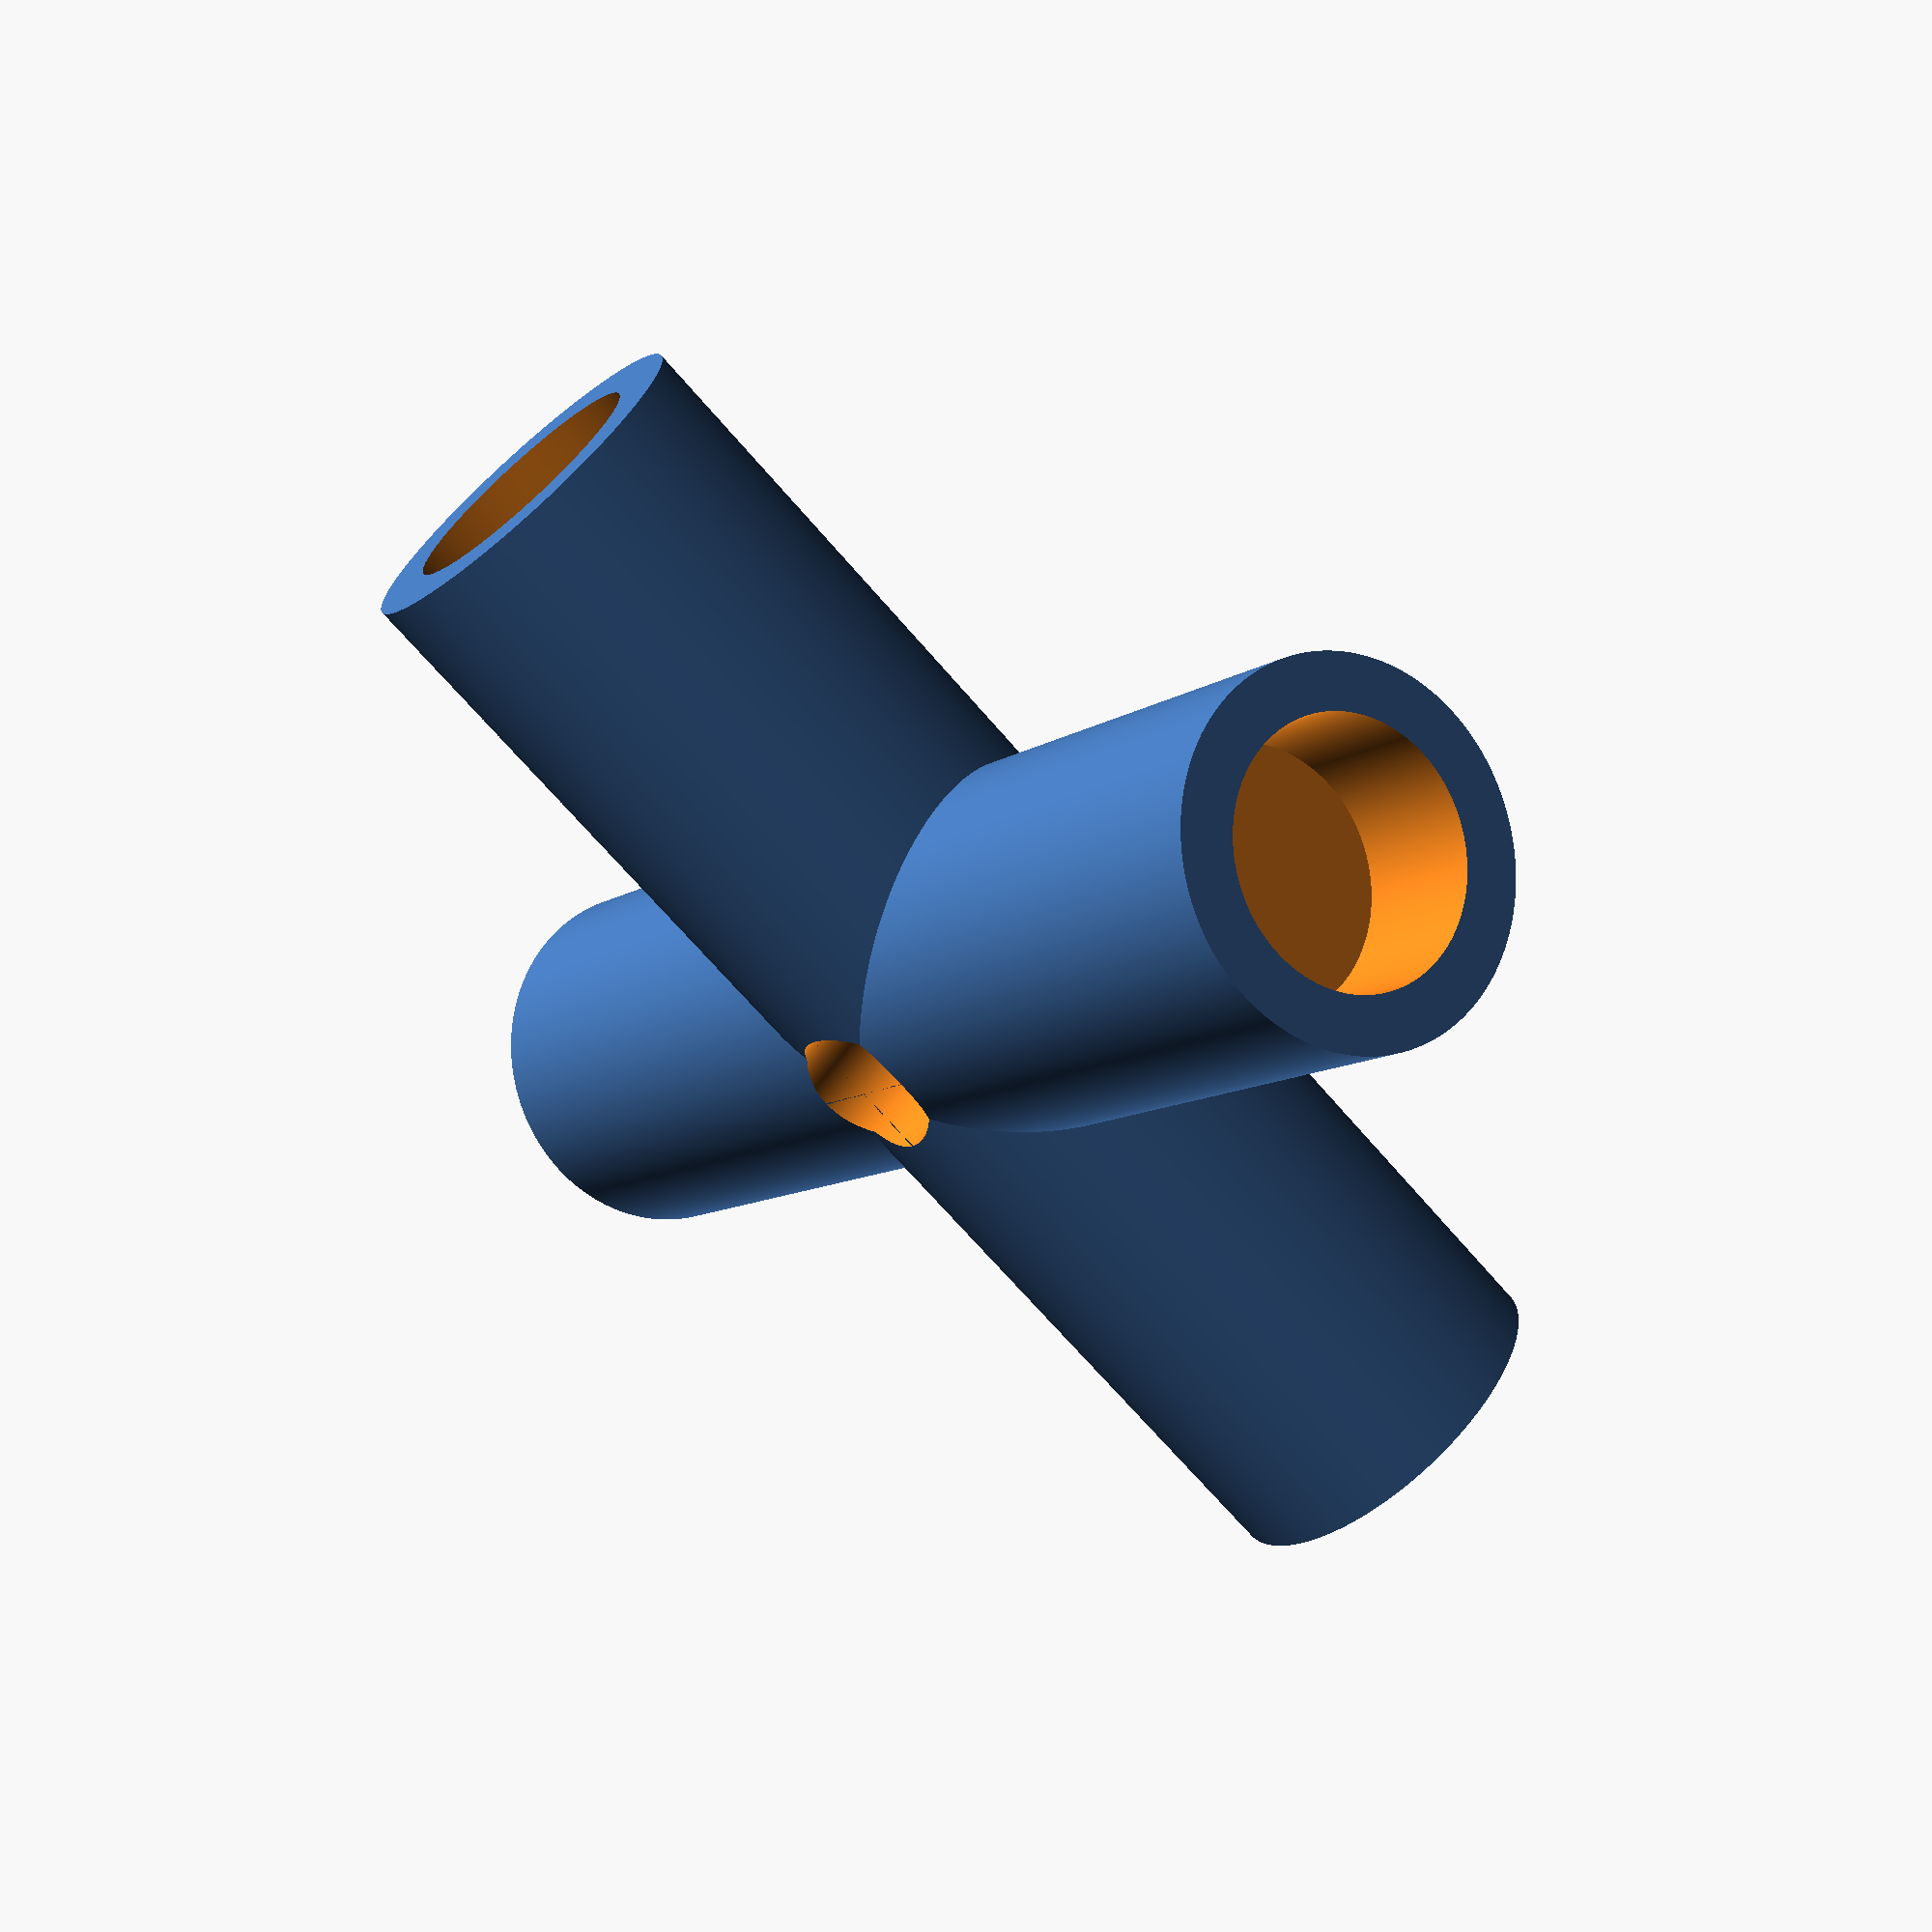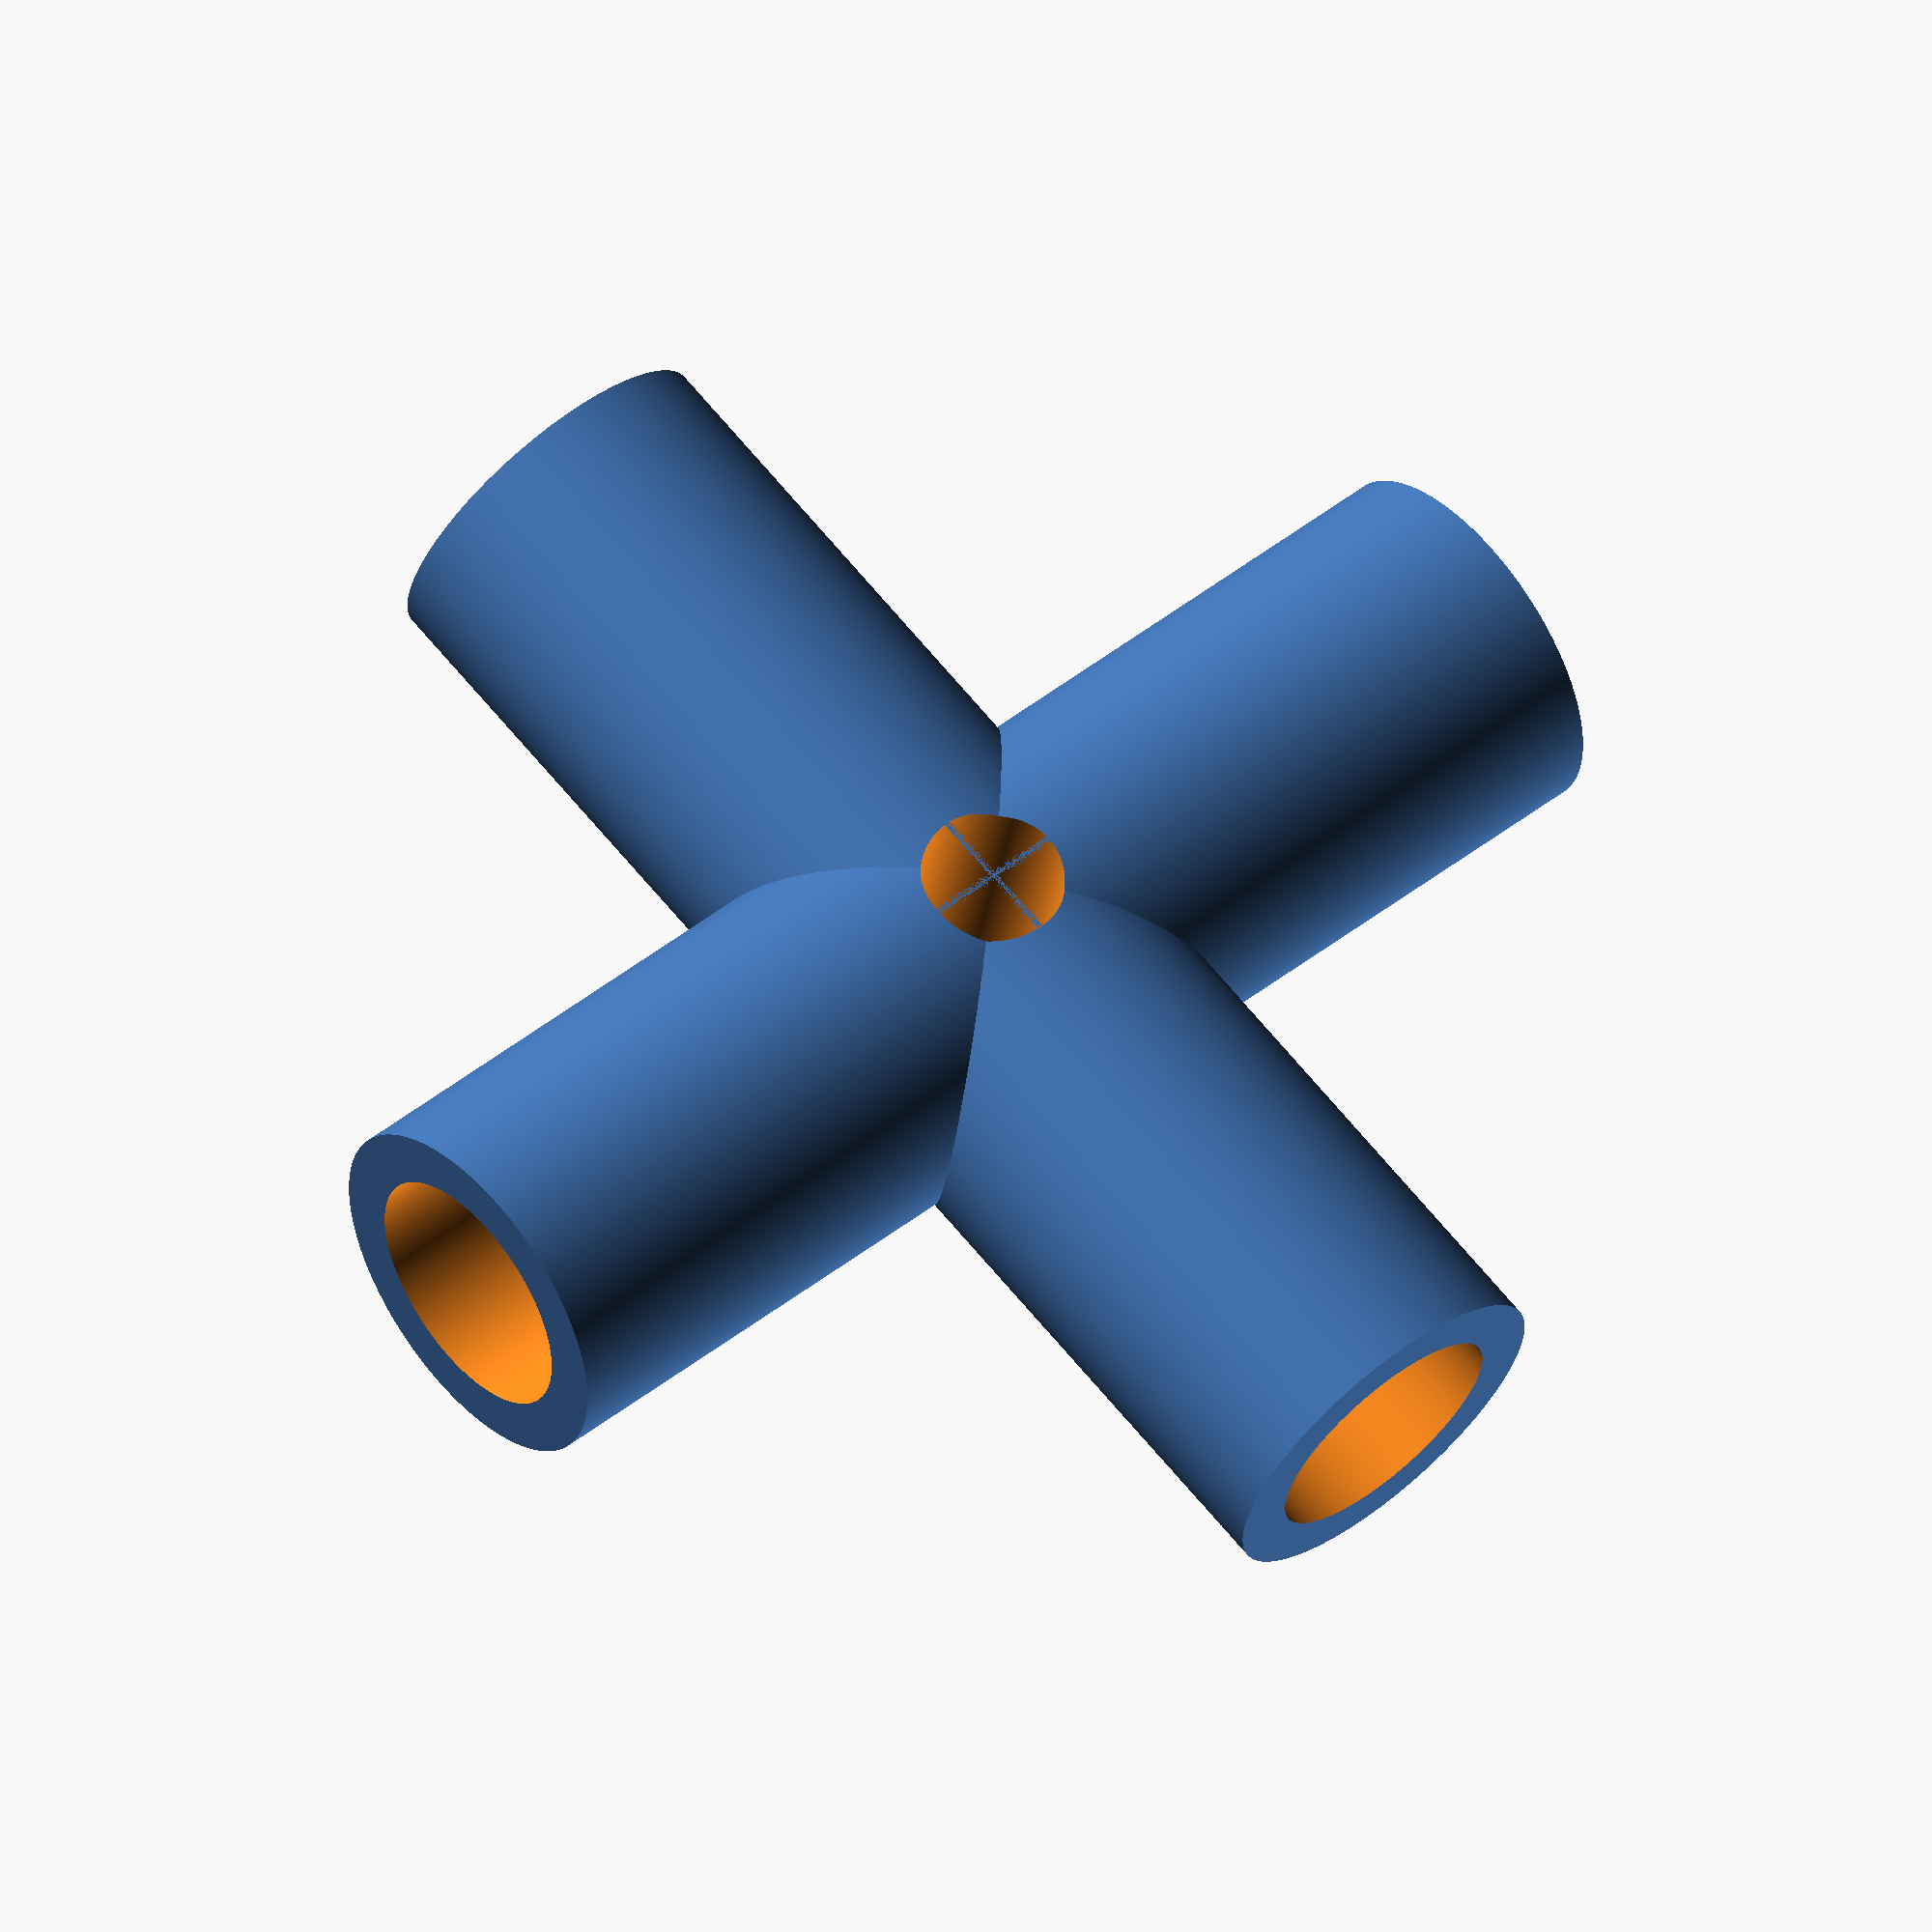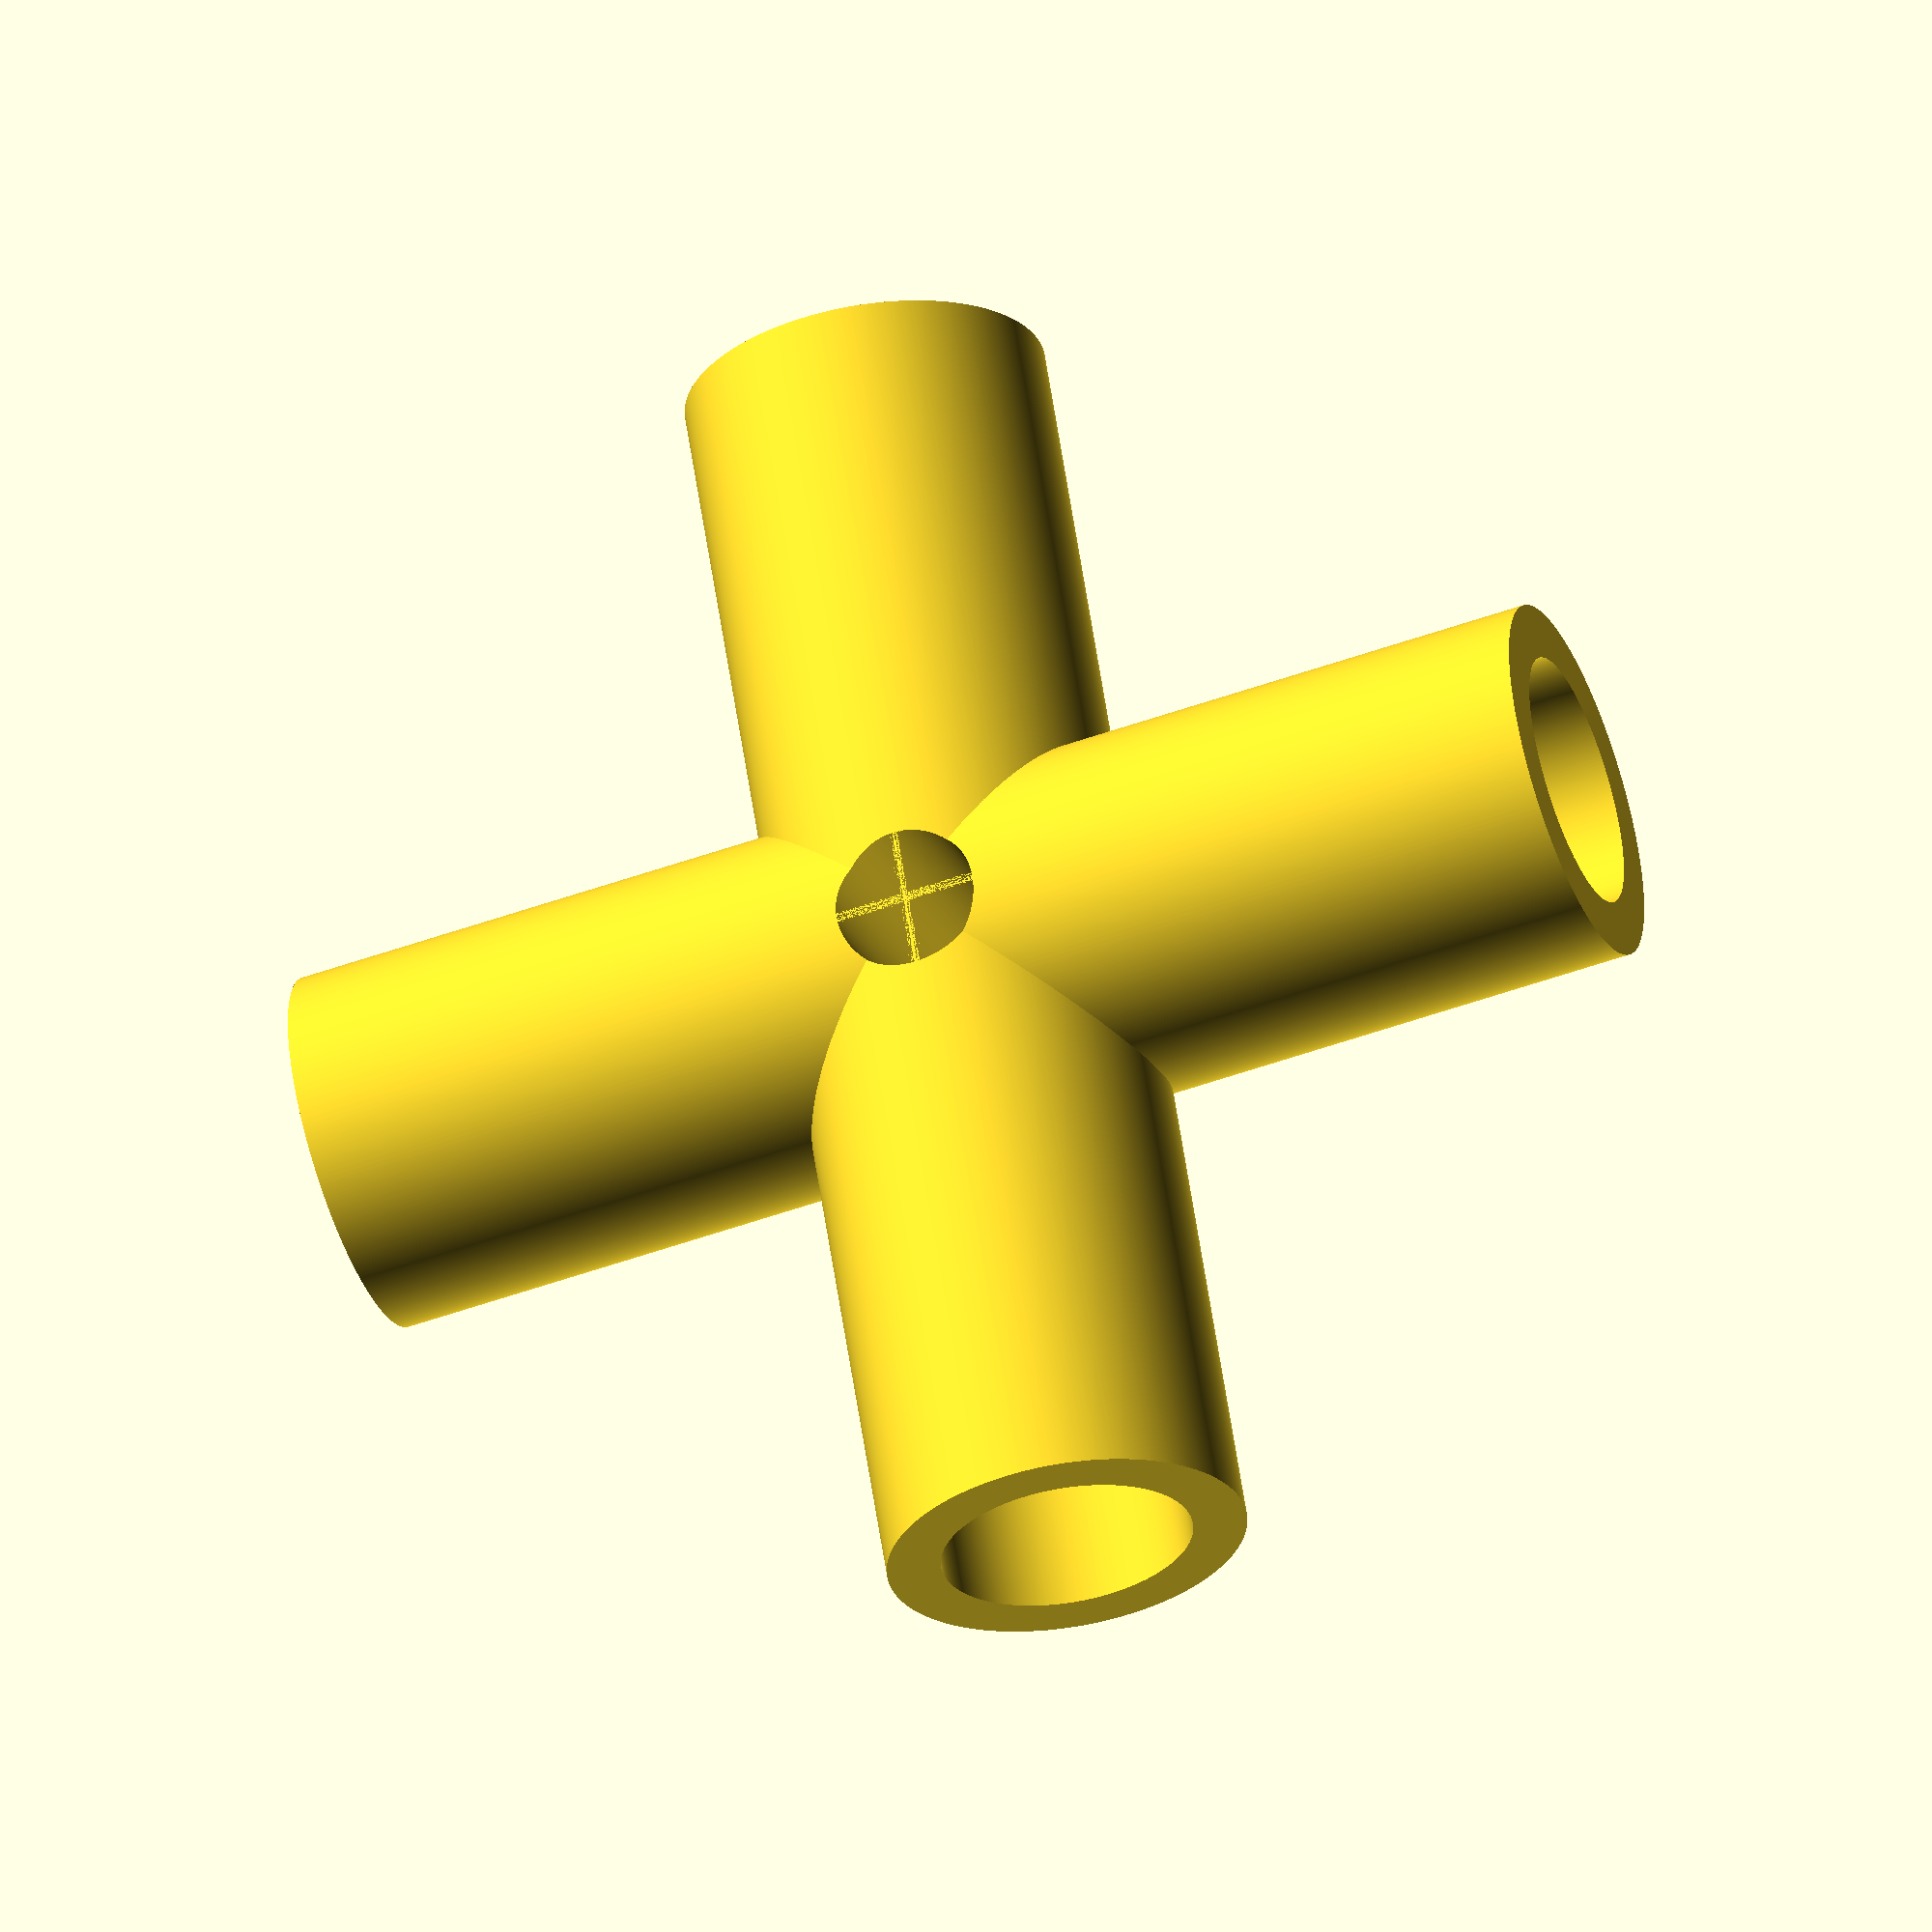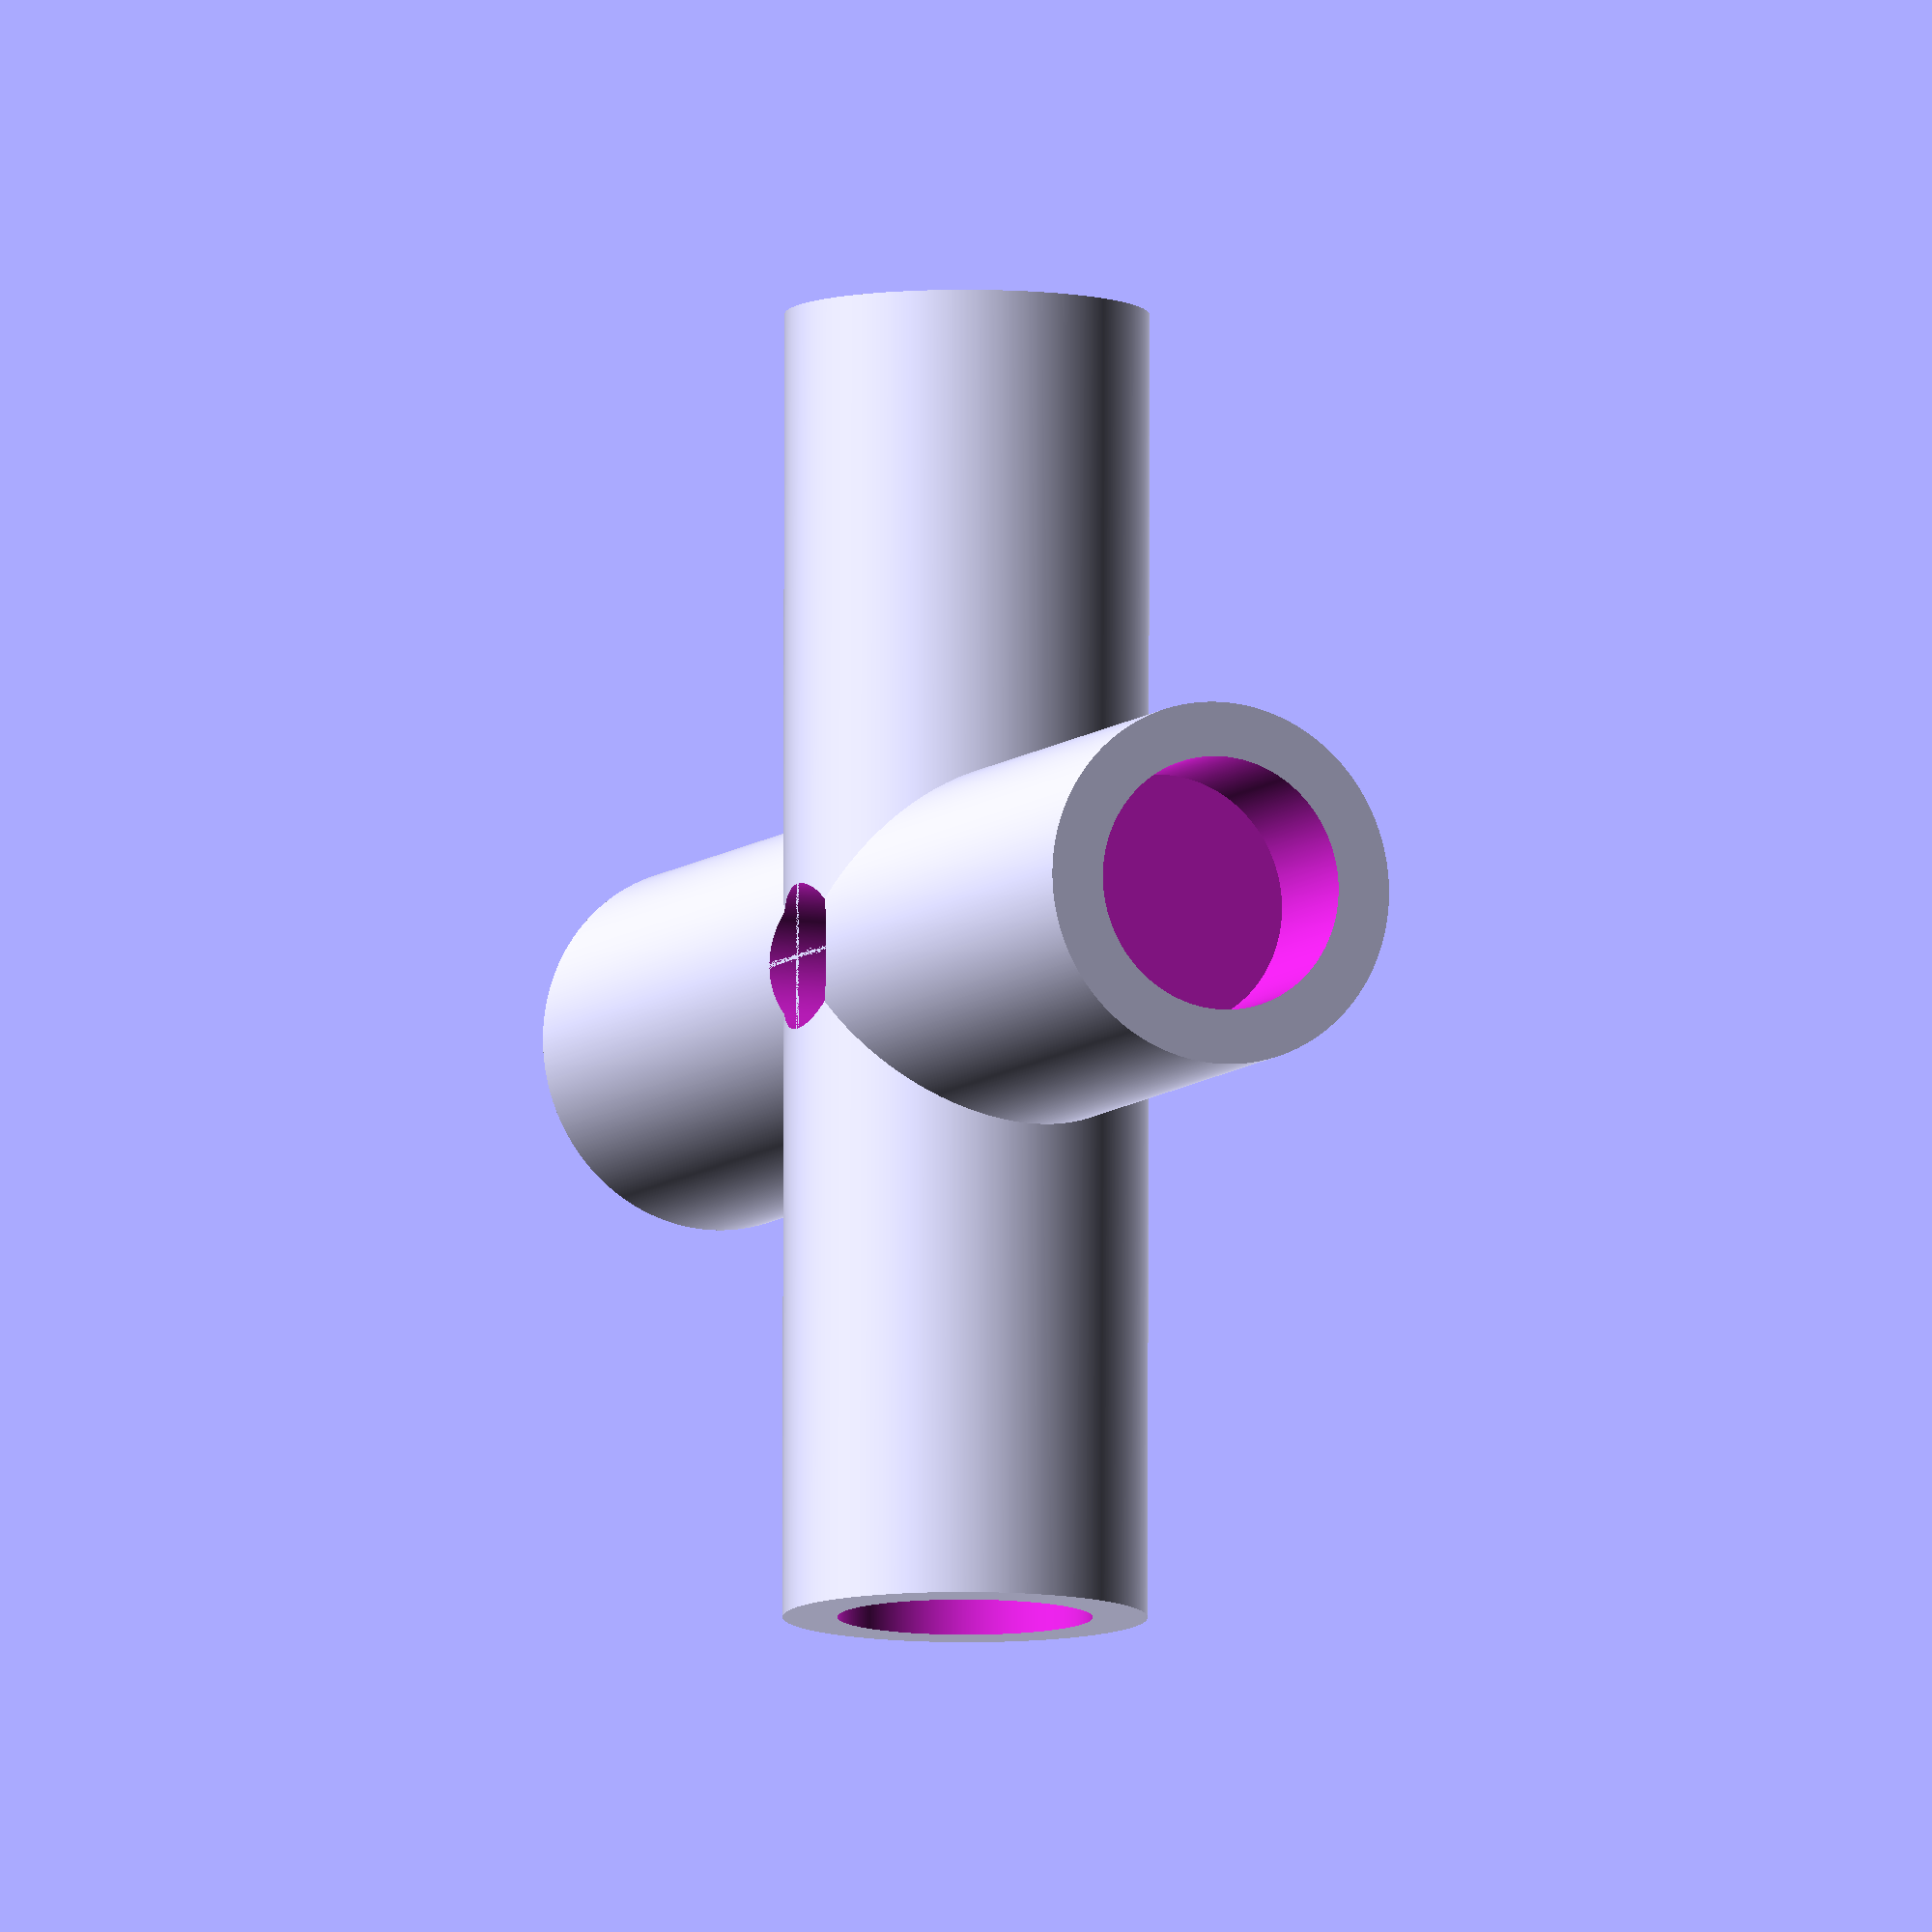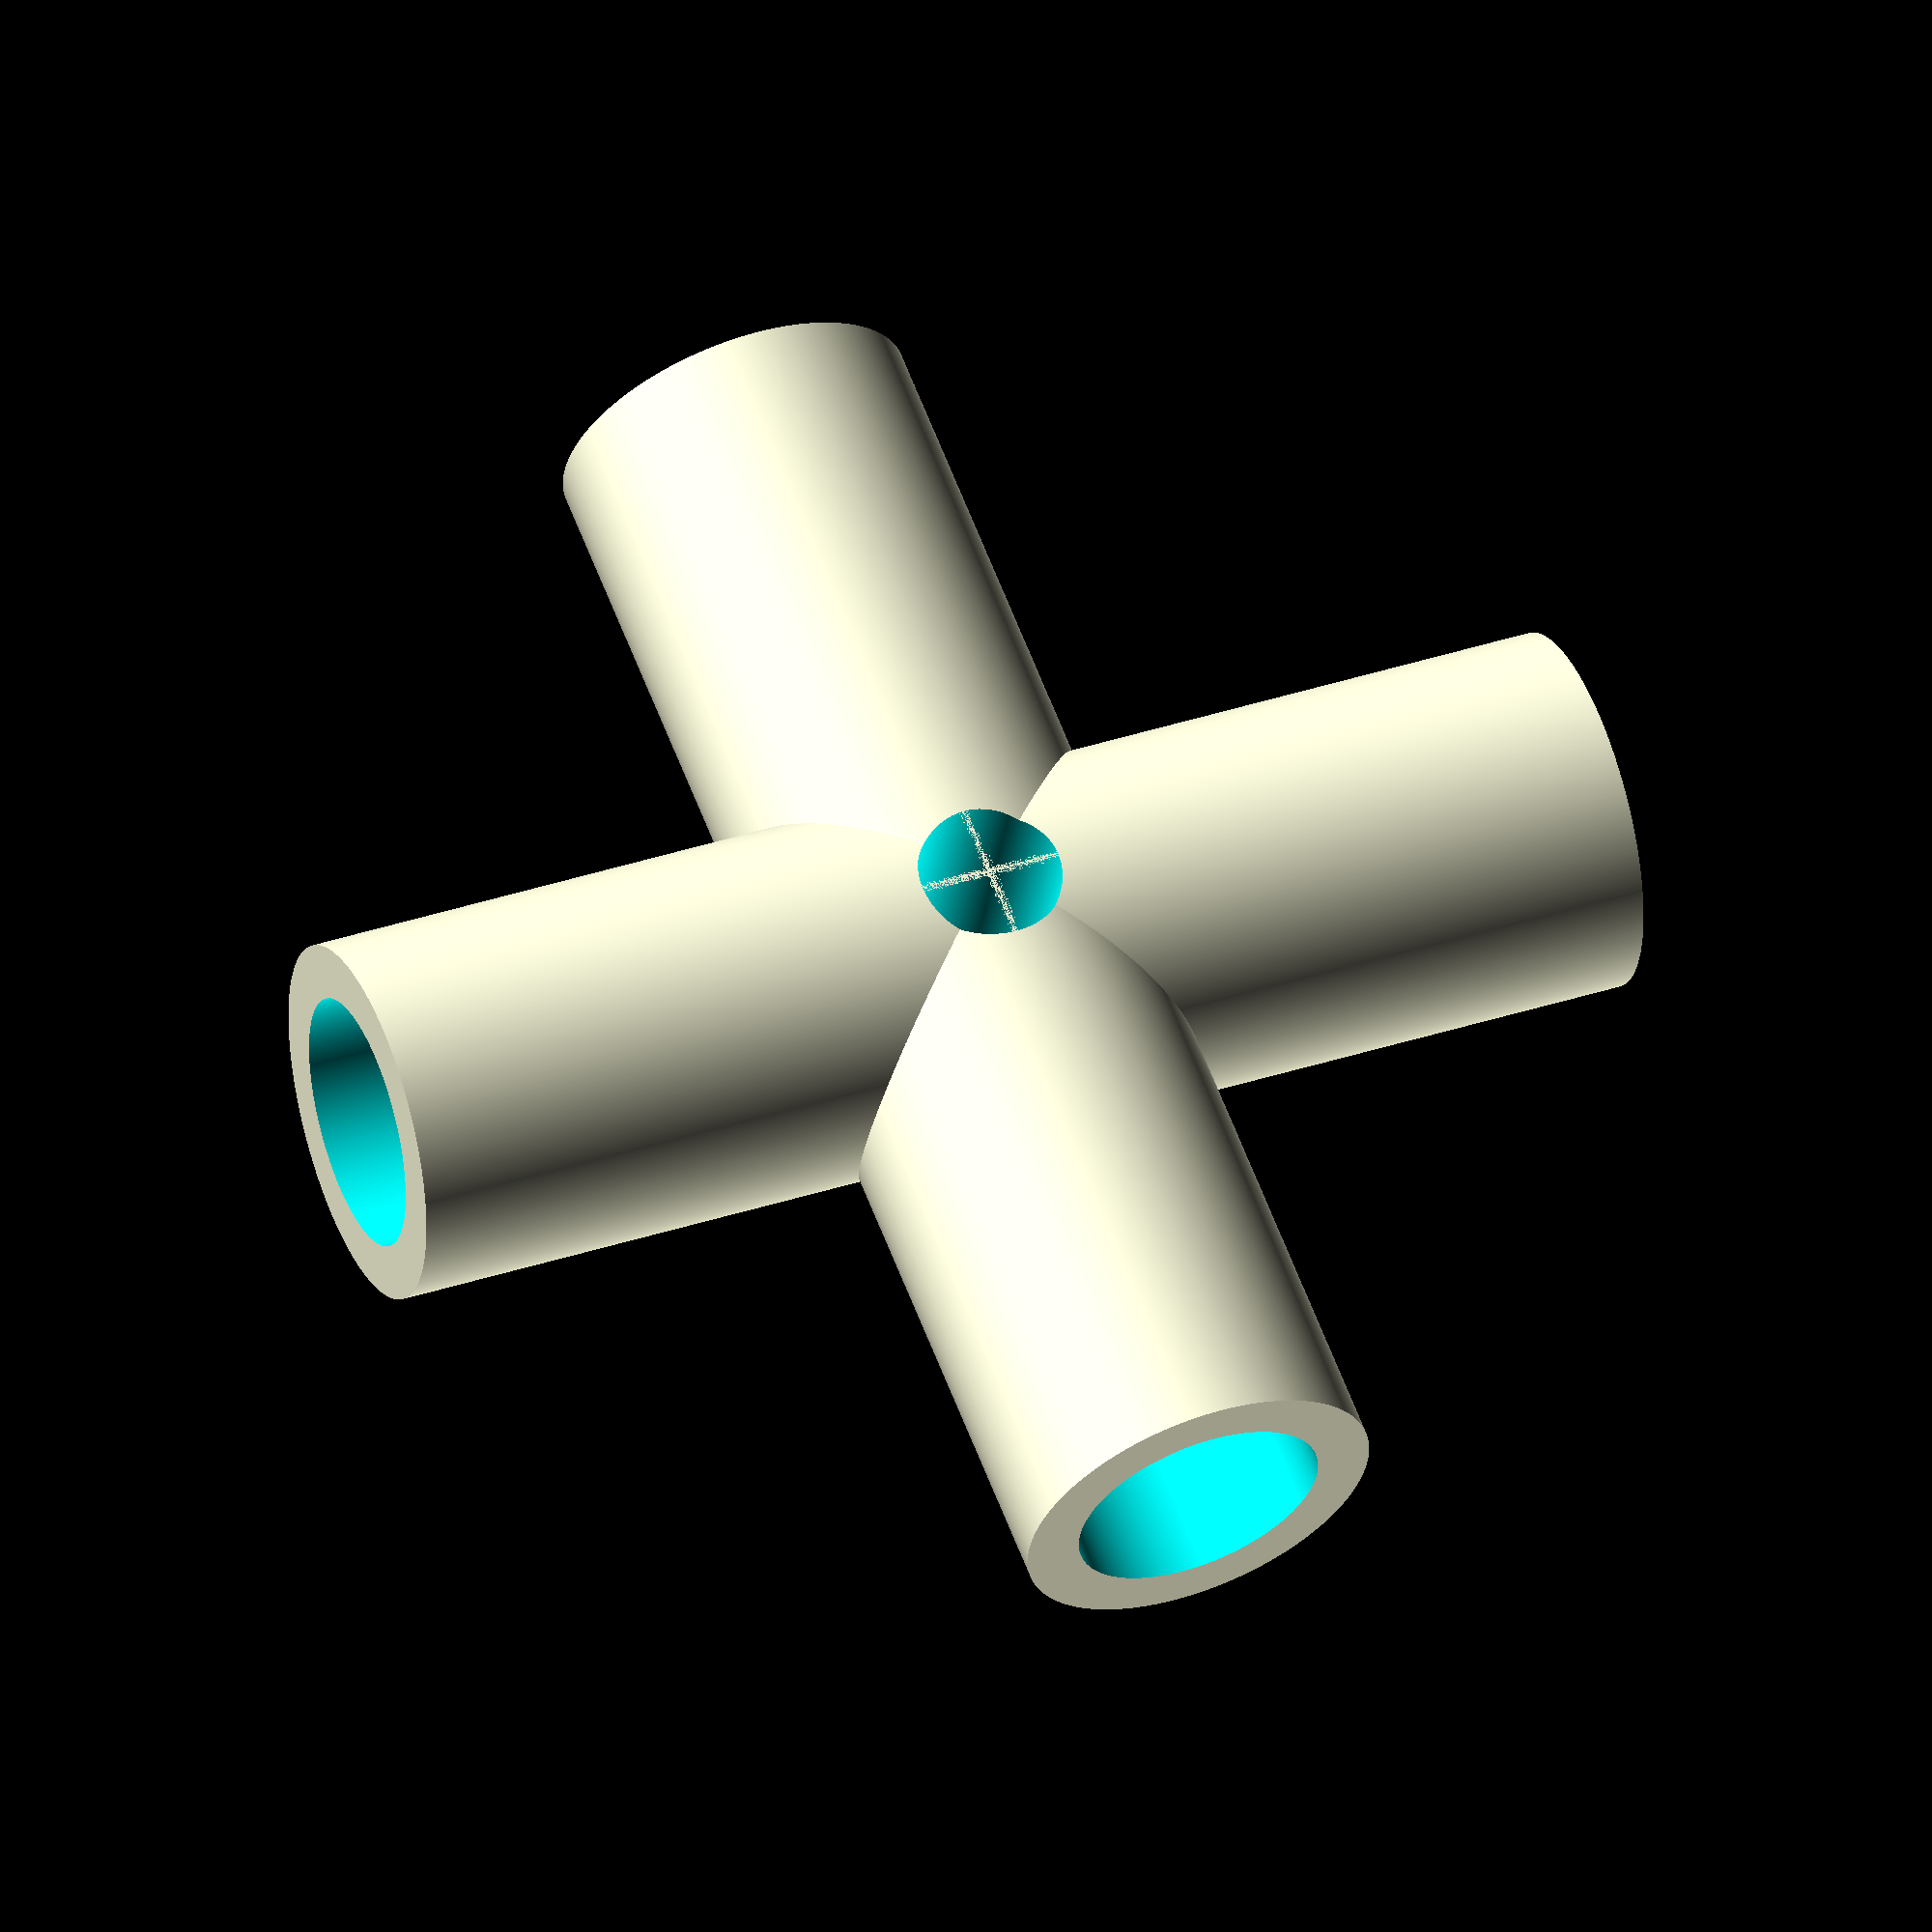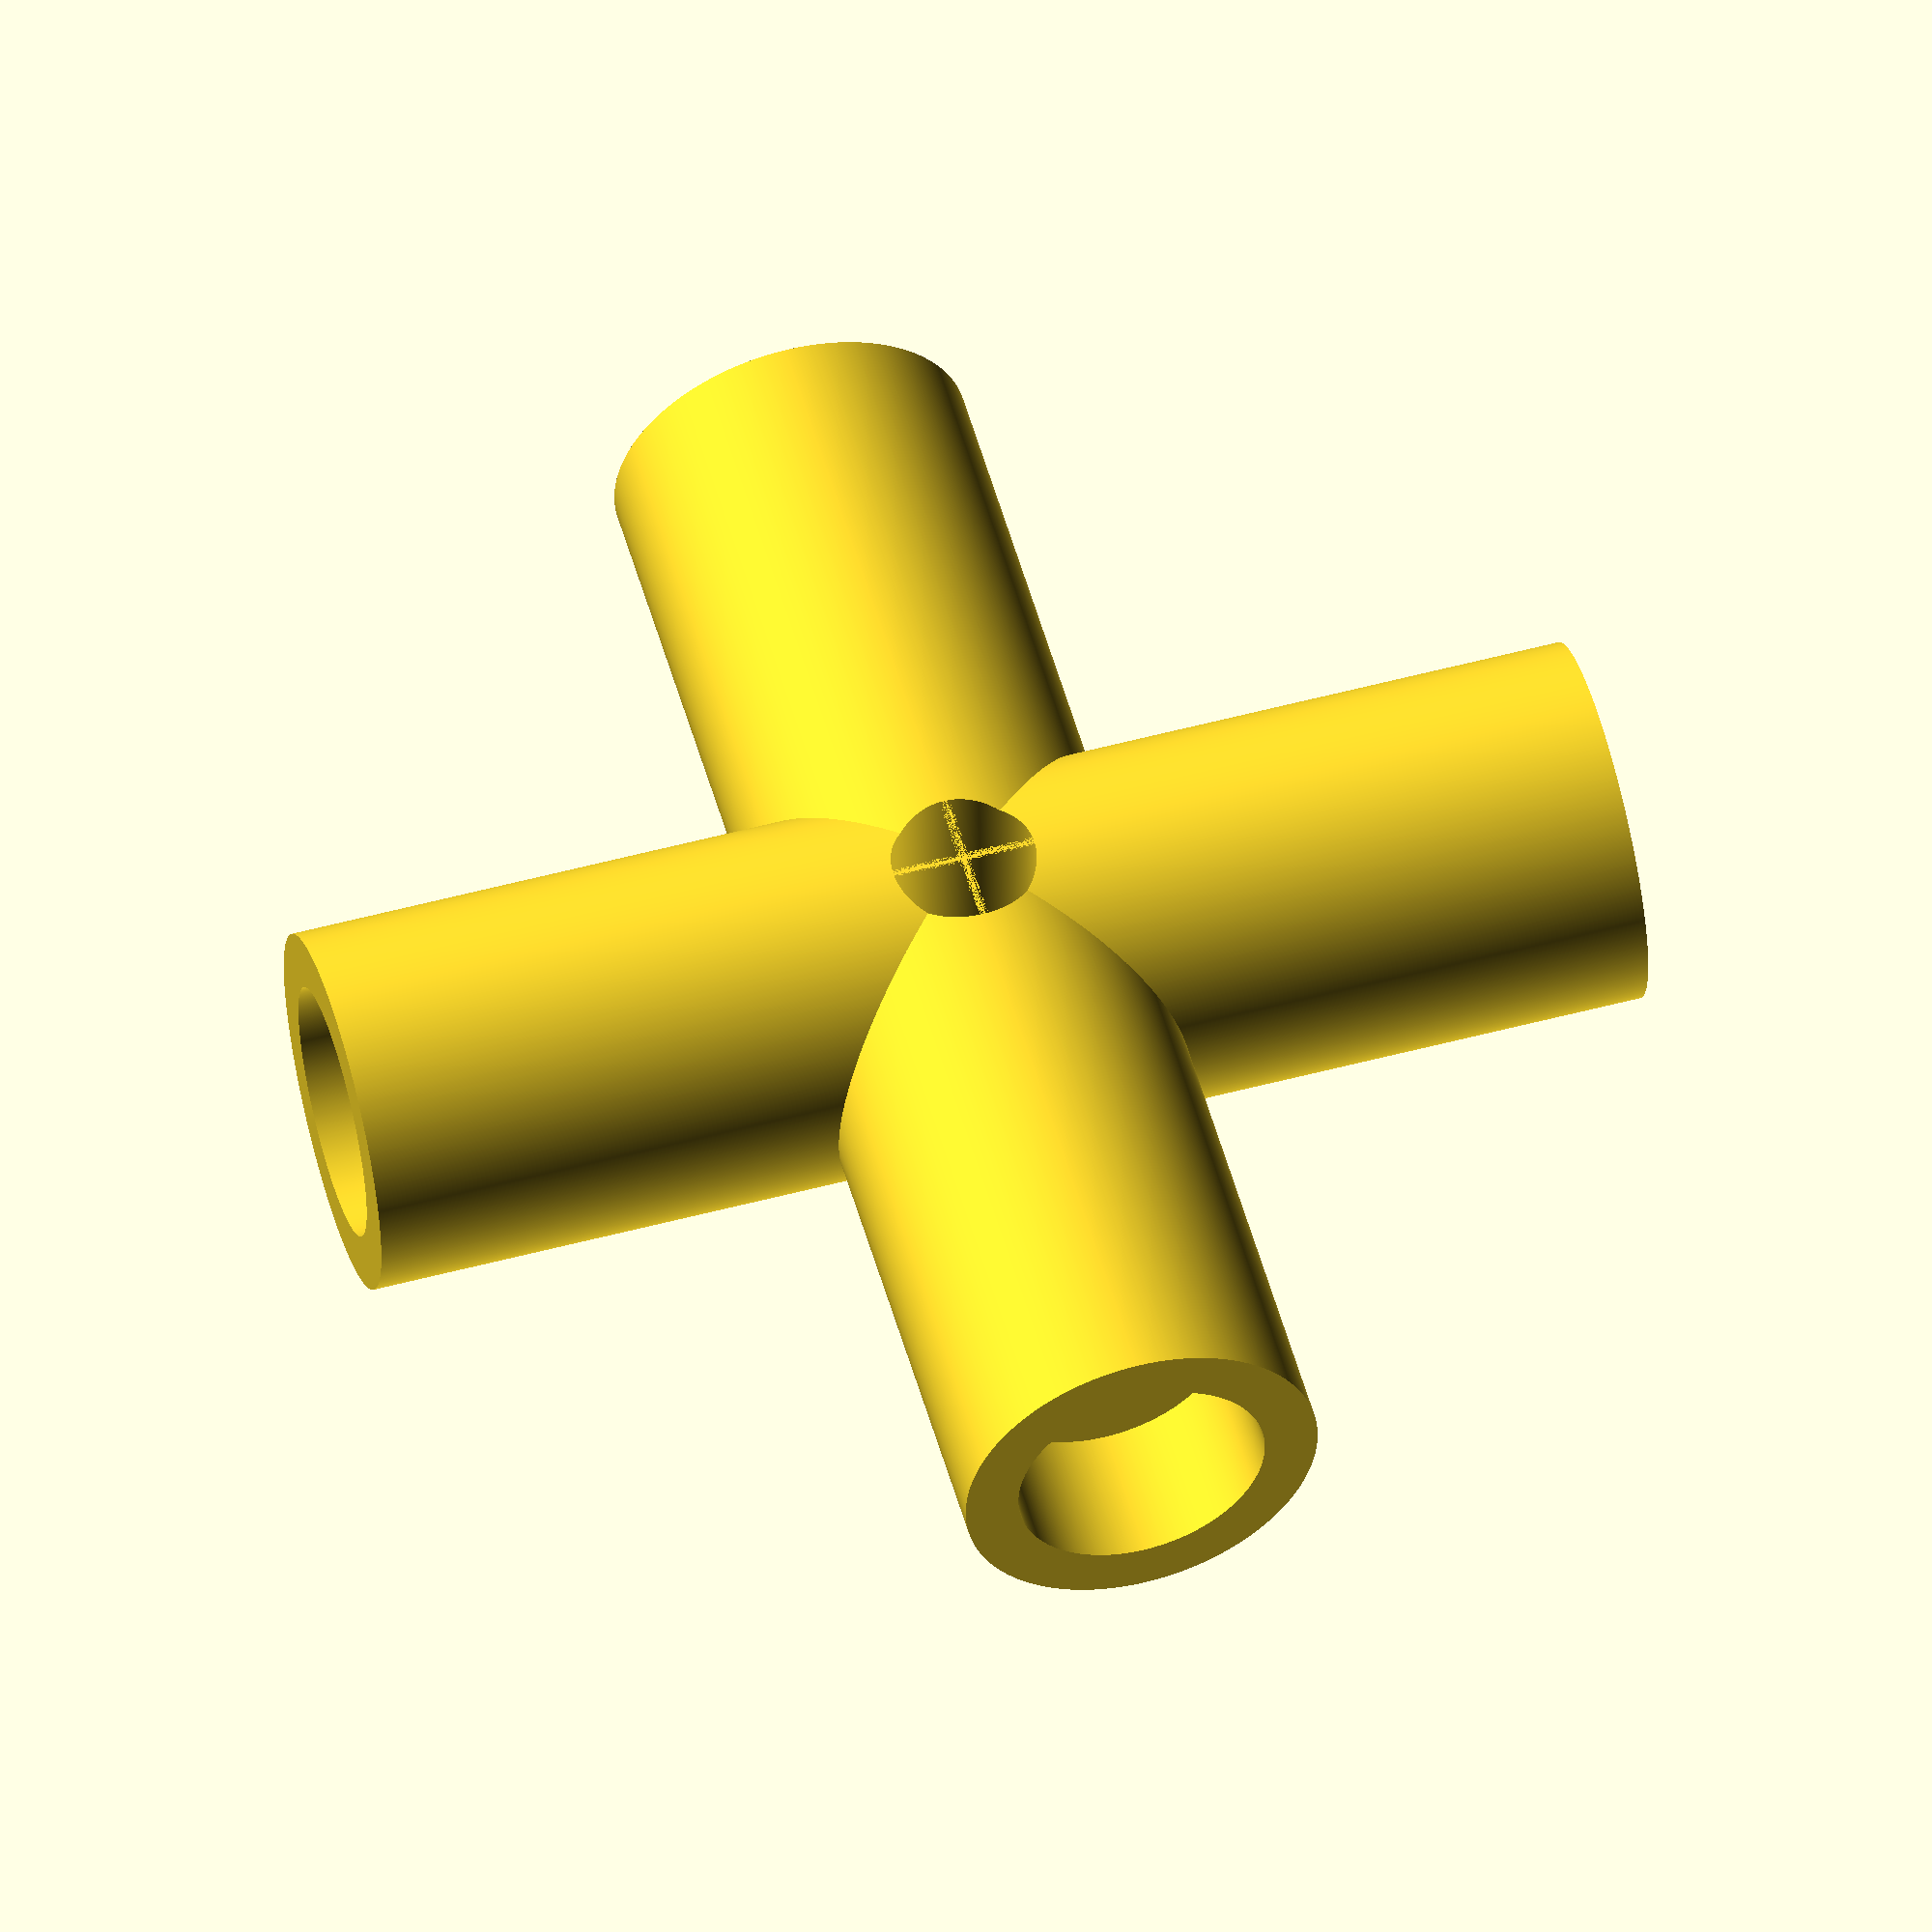
<openscad>
$fn = 1000;

// Units: mm
mag_tol = 0.4;
mag_len = 2;
mag_rad = (3.1+mag_tol)/2;
arm_len = 9;
arm_rad = mag_rad + 1.5/2;
pin_rad = 2/2;

Propeller(arm_len, arm_rad, mag_len, mag_rad, pin_rad, arm_c=4);

module Propeller(arm_len, arm_rad, mag_len, mag_rad, pin_rad, arm_c=4) {
    difference() {
        for(i = [0 : arm_c]) {
            rotate([90, 0, 360/arm_c*i]) Arm(arm_len, arm_rad, mag_len, mag_rad);
        }
        cylinder(arm_rad*2, r=pin_rad, center=true);
    }
}

module Arm(arm_len, arm_rad, mag_len, mag_rad) {
    translate([0, 0, arm_len/2]) difference() {
        cylinder(arm_len, r=arm_rad, center=true);
        translate([0, 0, arm_len/2]) cylinder(mag_len*2, r=mag_rad, center=true);
    }
}

</openscad>
<views>
elev=304.1 azim=218.6 roll=33.5 proj=p view=solid
elev=210.2 azim=40.0 roll=8.7 proj=o view=wireframe
elev=23.7 azim=260.6 roll=19.7 proj=o view=wireframe
elev=188.1 azim=180.2 roll=112.8 proj=o view=wireframe
elev=31.7 azim=200.9 roll=172.3 proj=o view=solid
elev=216.5 azim=15.5 roll=359.3 proj=o view=wireframe
</views>
